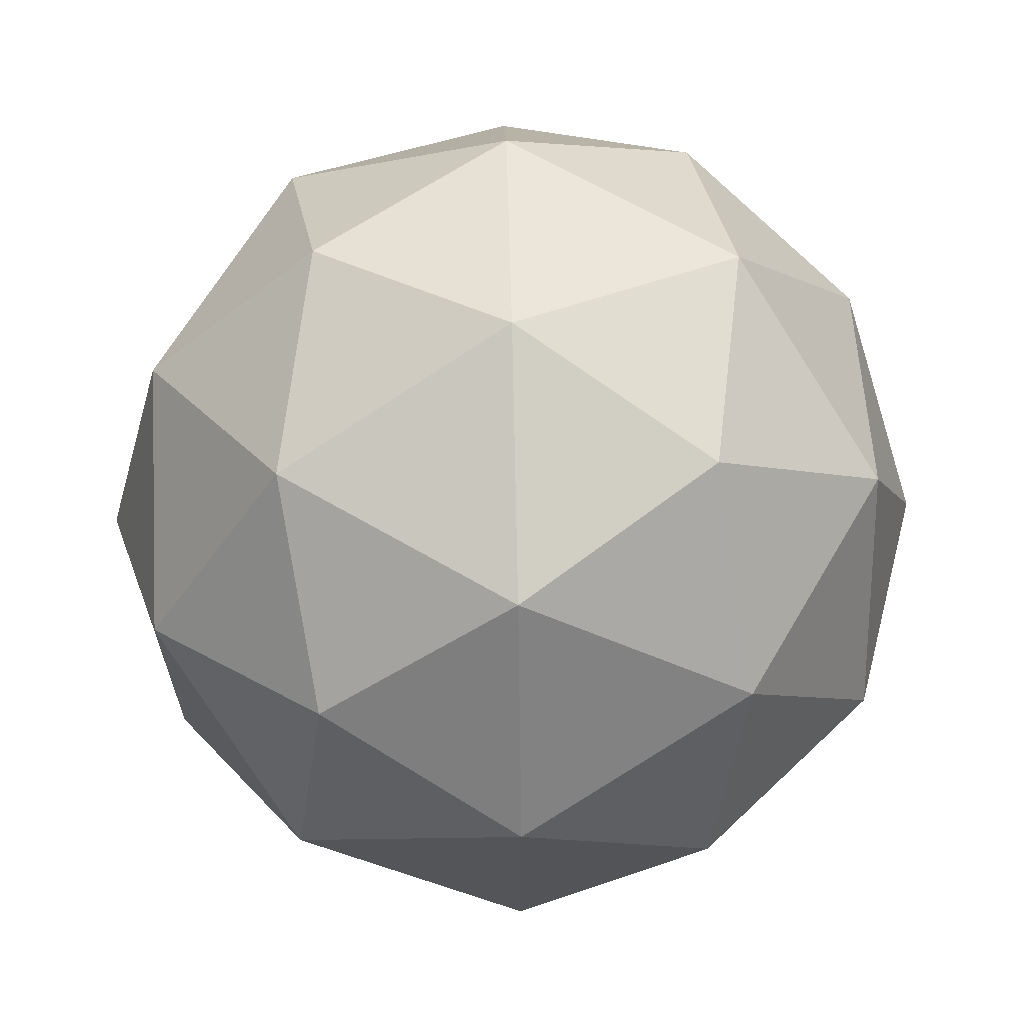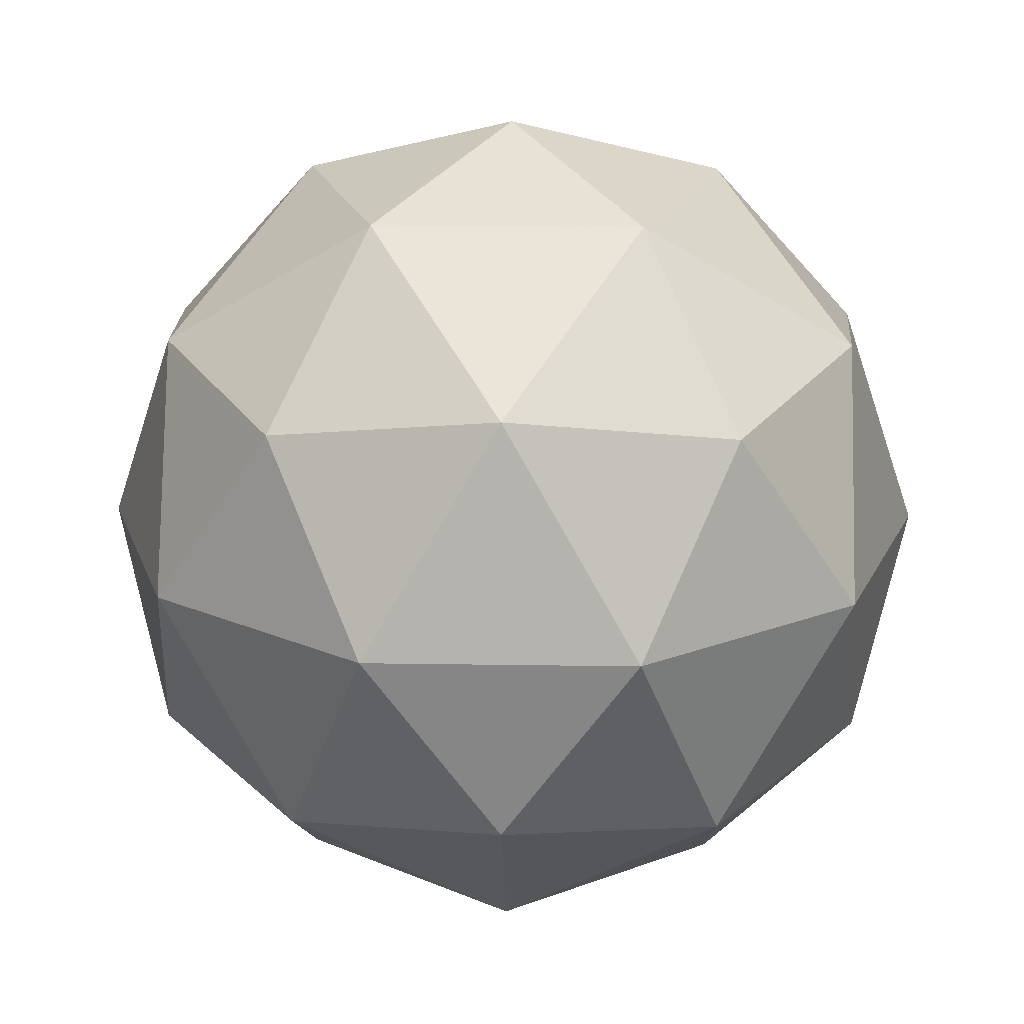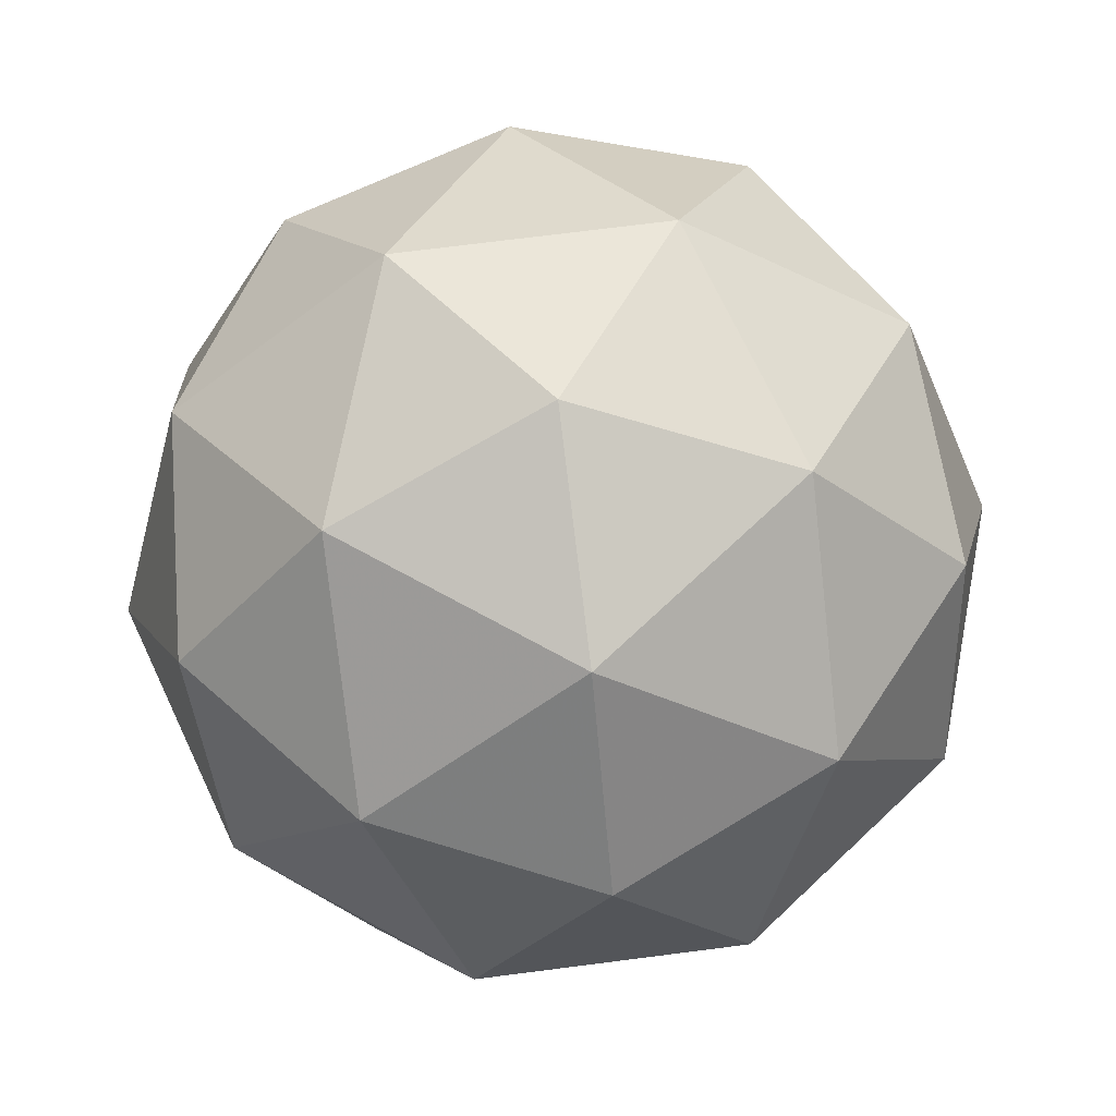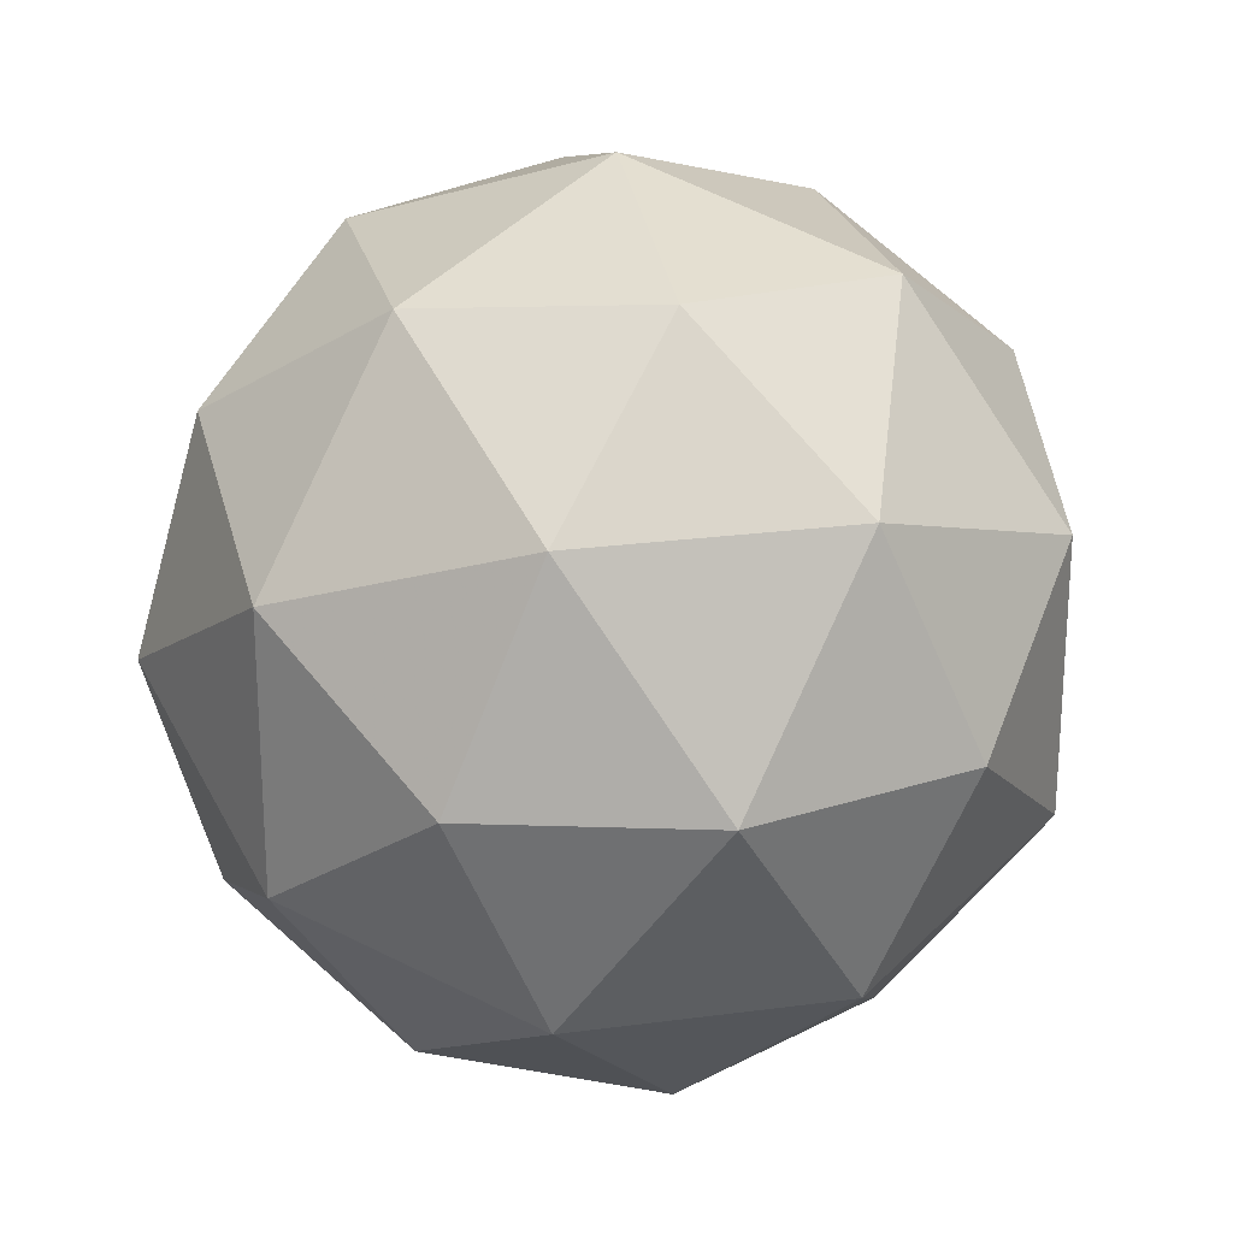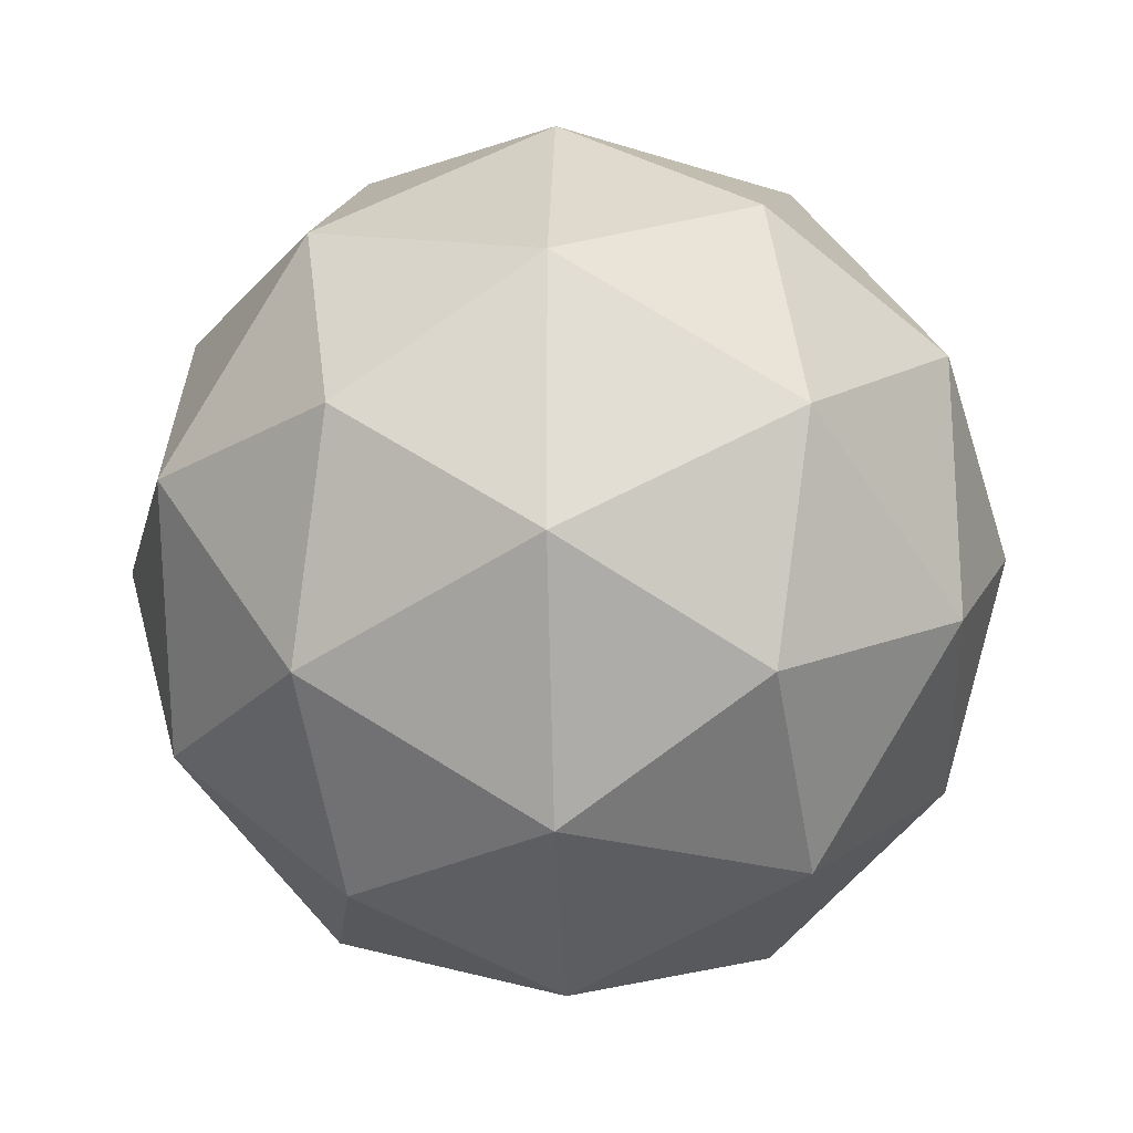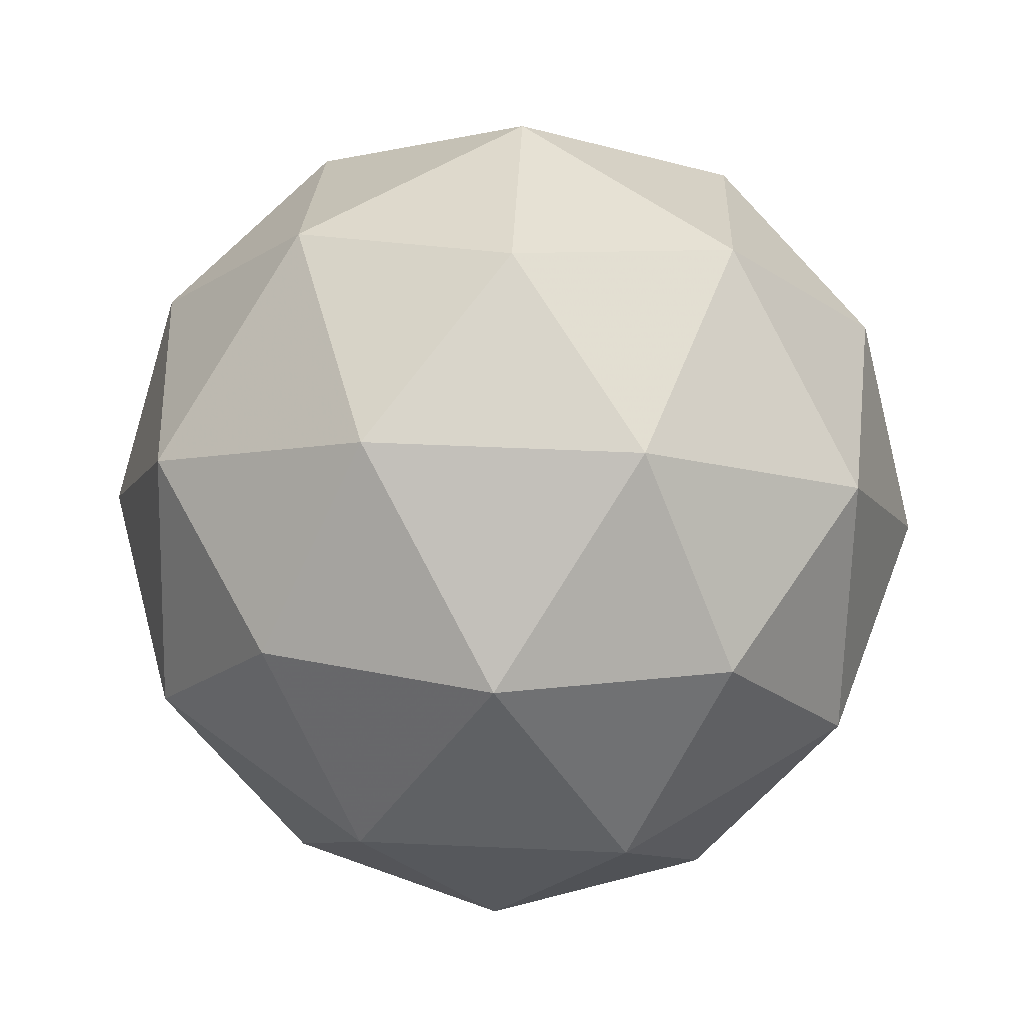
<metadata>
{"format":"obj","ext":"obj","renderer":"f3d","projection":"perspective","resolution":1024,"background":"white","views":[{"elev":65.6,"azim":88.7,"up":"+Z"},{"elev":20.6,"azim":-160.4,"up":"+Y"},{"elev":71.6,"azim":-133.3,"up":"+Y"},{"elev":23.5,"azim":-44.5,"up":"+Z"},{"elev":-22.1,"azim":-151.1,"up":"+Z"},{"elev":55.0,"azim":56.7,"up":"+Y"}]}
</metadata>
<code>
g IL2DL-i10-g24-s1625
v -8147 2882 -1222
v -8058 2913 -1157
v -8181 2913 -1117
v -7995 2998 -1112
v -7969 2981 -1222
v -8258 2913 -1222
v -8181 2913 -1327
v -8058 2913 -1287
v -7947 3092 -1157
v -8205 2998 -1043
v -8092 2981 -1052
v -8147 3092 -1012
v -8335 2998 -1222
v -8292 2981 -1117
v -8347 3092 -1157
v -8205 2998 -1401
v -8292 2981 -1327
v -8271 3092 -1392
v -7995 2998 -1332
v -8092 2981 -1392
v -8024 3092 -1392
v -8024 3092 -1052
v -8271 3092 -1052
v -8347 3092 -1287
v -8147 3092 -1432
v -7947 3092 -1287
v -8089 3185 -1043
v -8003 3202 -1117
v -8113 3270 -1117
v -8299 3185 -1112
v -8202 3202 -1052
v -8236 3270 -1157
v -8299 3185 -1332
v -8326 3202 -1222
v -8236 3270 -1287
v -8089 3185 -1401
v -8202 3202 -1392
v -8113 3270 -1327
v -7959 3185 -1222
v -8003 3202 -1327
v -8037 3270 -1222
v -8147 3302 -1222
f 1 2 3
f 4 2 5
f 1 3 6
f 1 6 7
f 1 7 8
f 4 5 9
f 10 11 12
f 13 14 15
f 16 17 18
f 19 20 21
f 4 9 22
f 10 12 23
f 13 15 24
f 16 18 25
f 19 21 26
f 27 28 29
f 30 31 32
f 33 34 35
f 36 37 38
f 39 40 41
f 41 38 42
f 41 40 38
f 40 36 38
f 38 35 42
f 38 37 35
f 37 33 35
f 35 32 42
f 35 34 32
f 34 30 32
f 32 29 42
f 32 31 29
f 31 27 29
f 29 41 42
f 29 28 41
f 28 39 41
f 26 40 39
f 26 21 40
f 21 36 40
f 25 37 36
f 25 18 37
f 18 33 37
f 24 34 33
f 24 15 34
f 15 30 34
f 23 31 30
f 23 12 31
f 12 27 31
f 22 28 27
f 22 9 28
f 9 39 28
f 21 25 36
f 21 20 25
f 20 16 25
f 18 24 33
f 18 17 24
f 17 13 24
f 15 23 30
f 15 14 23
f 14 10 23
f 12 22 27
f 12 11 22
f 11 4 22
f 9 26 39
f 9 5 26
f 5 19 26
f 8 20 19
f 8 7 20
f 7 16 20
f 7 17 16
f 7 6 17
f 6 13 17
f 6 14 13
f 6 3 14
f 3 10 14
f 5 8 19
f 5 2 8
f 2 1 8
f 3 11 10
f 3 2 11
f 2 4 11
f 2 4 11

</code>
